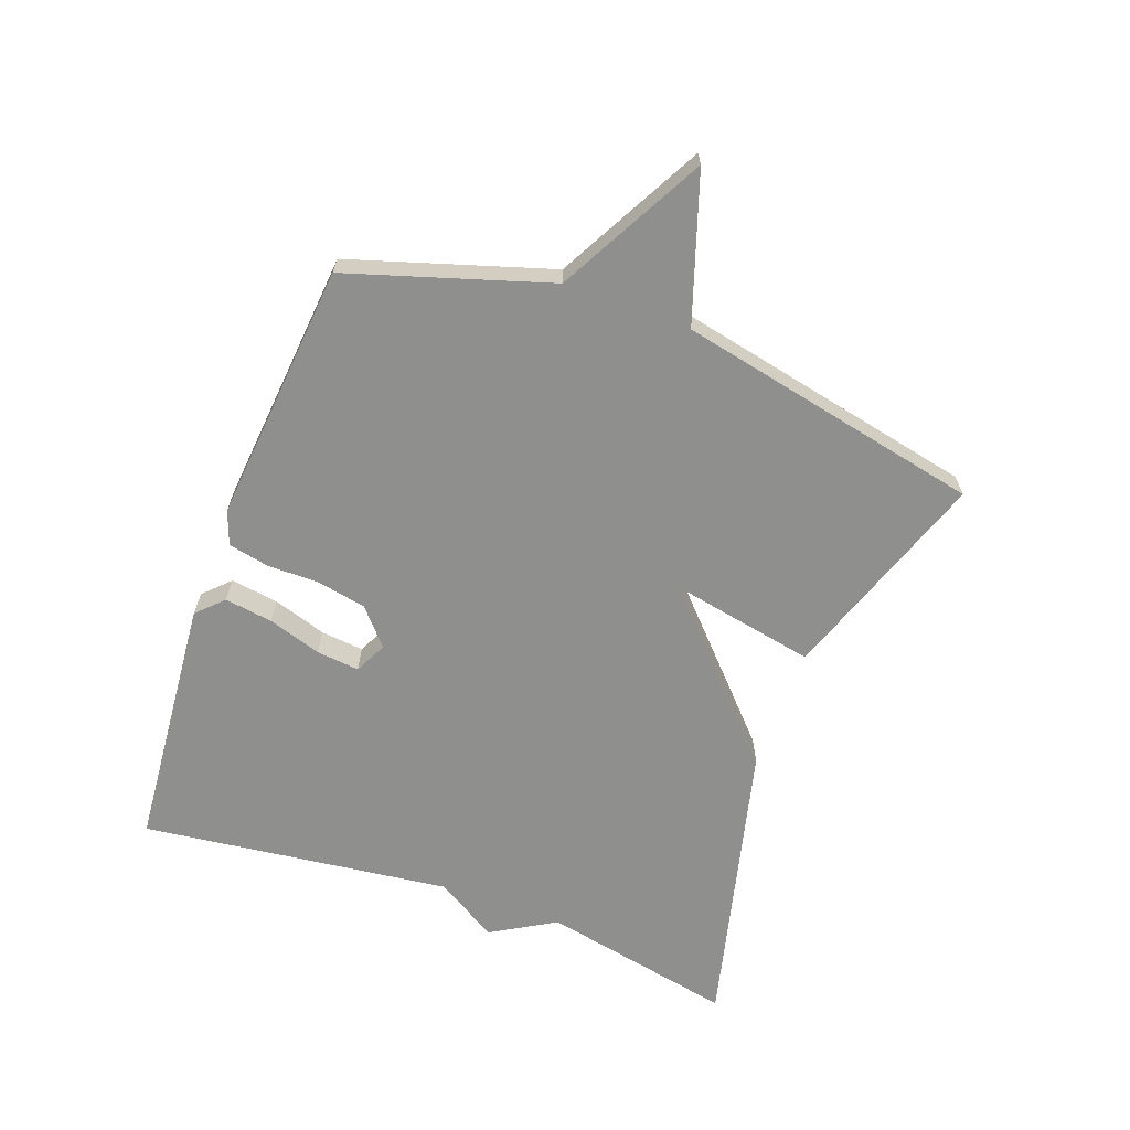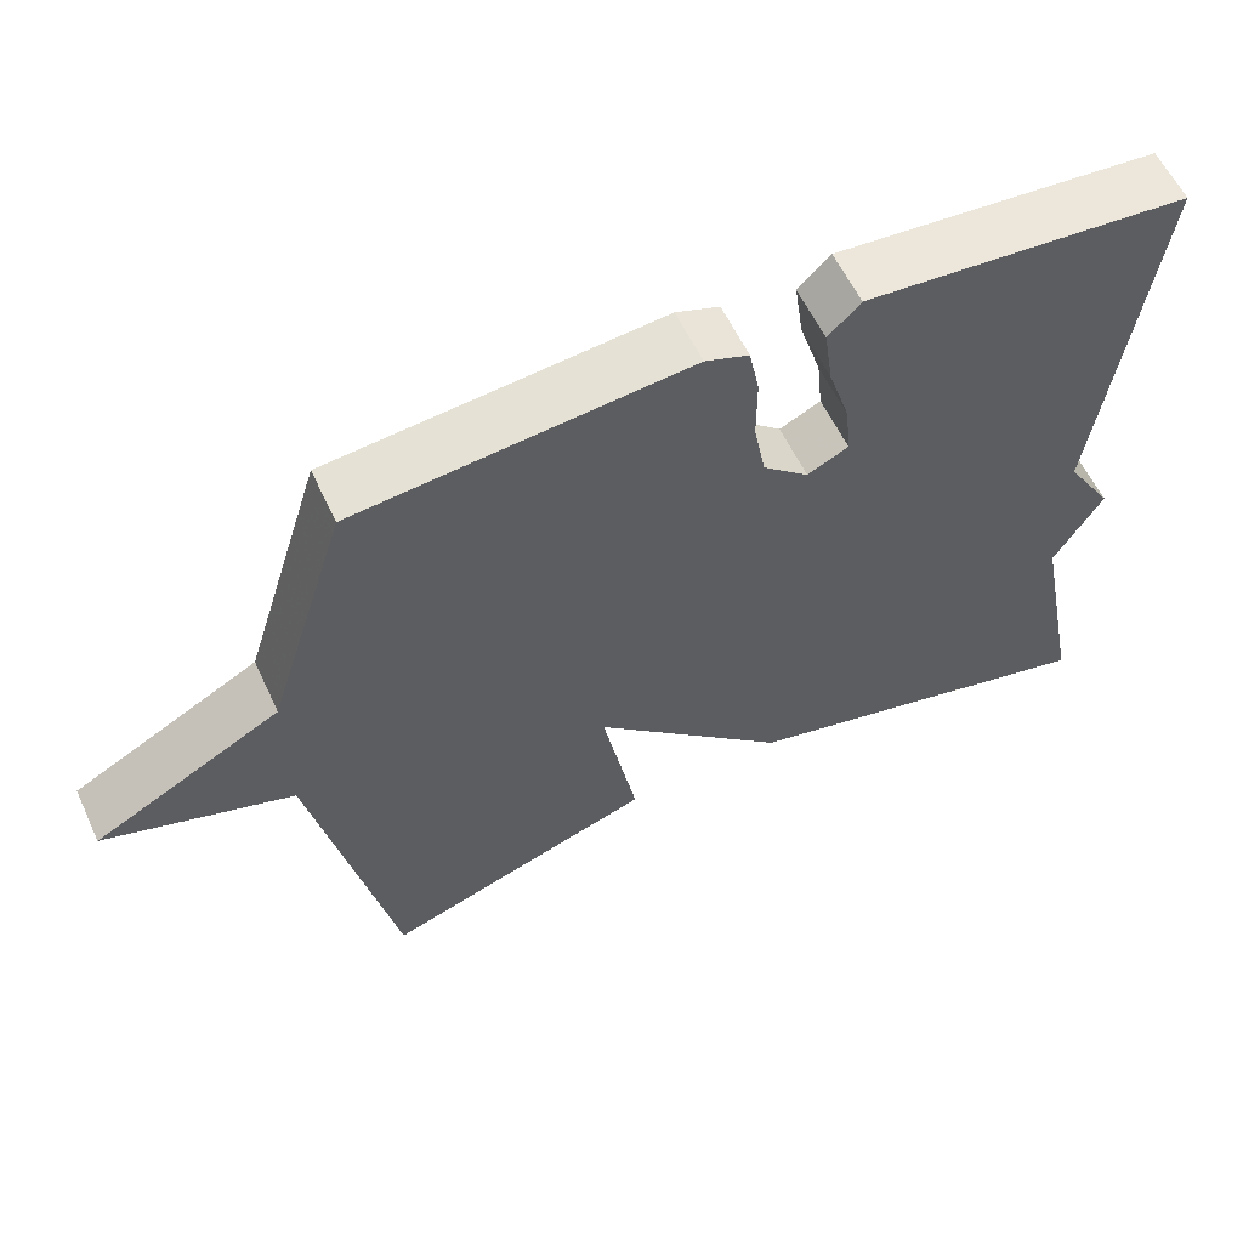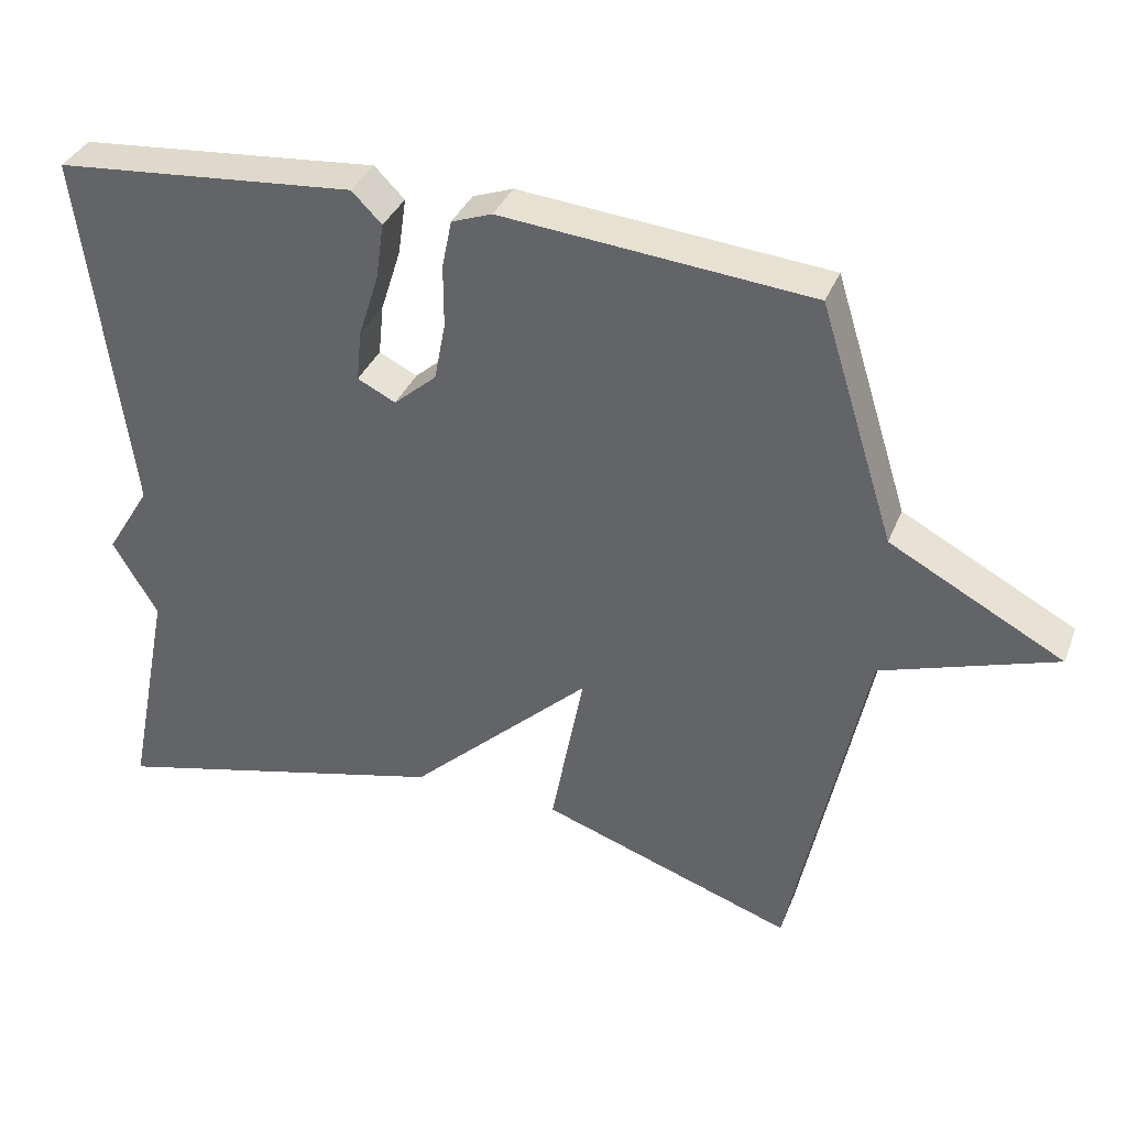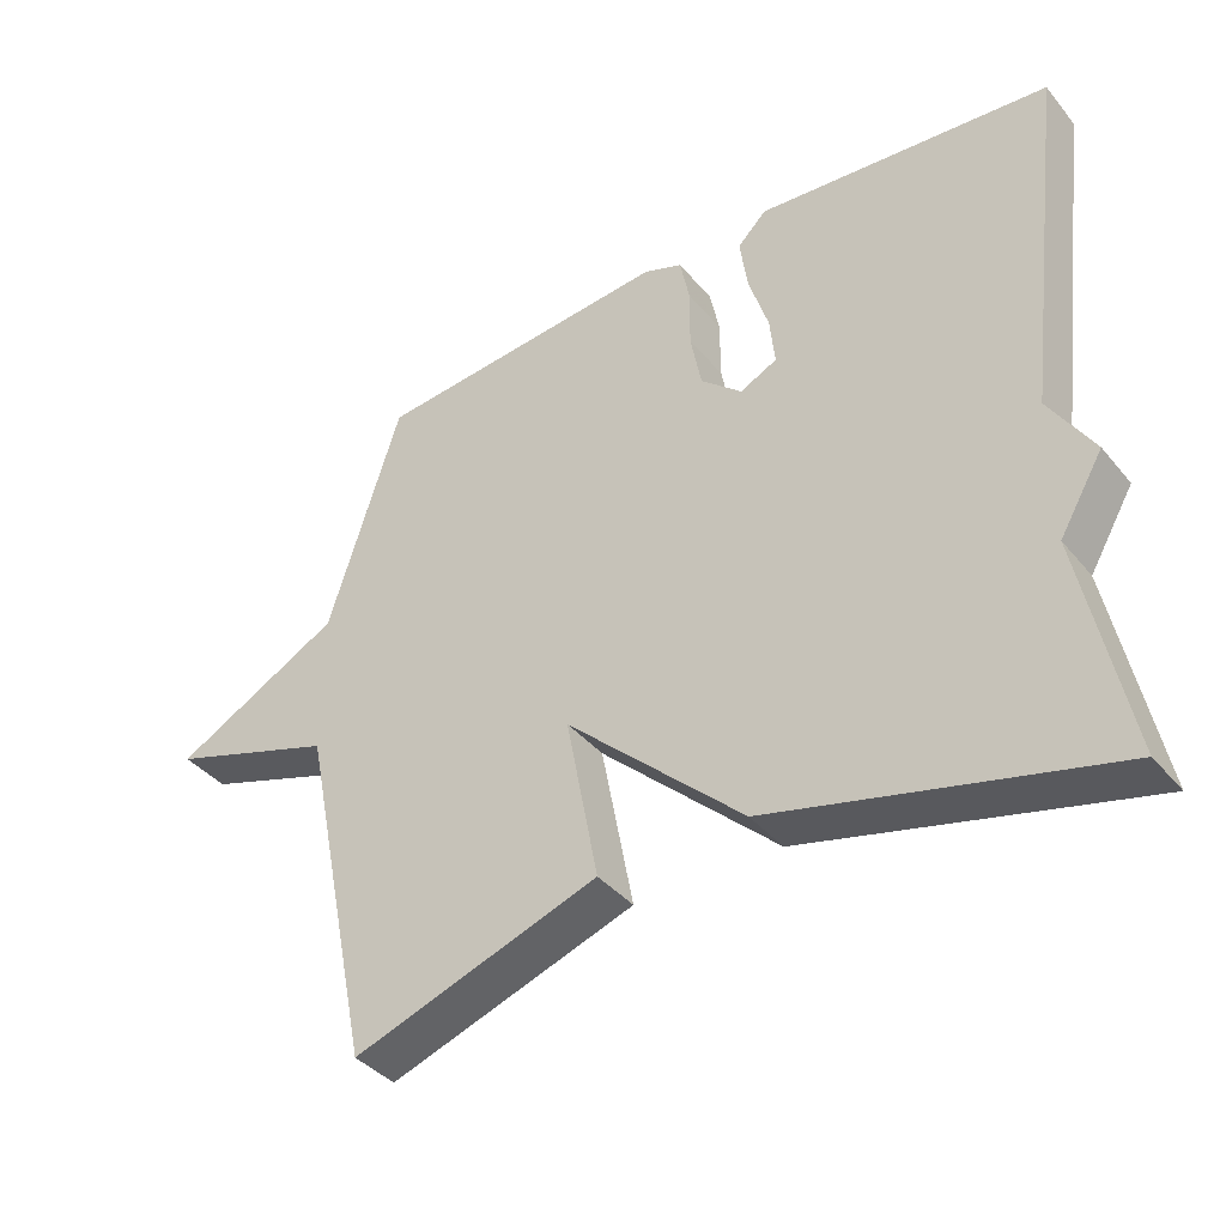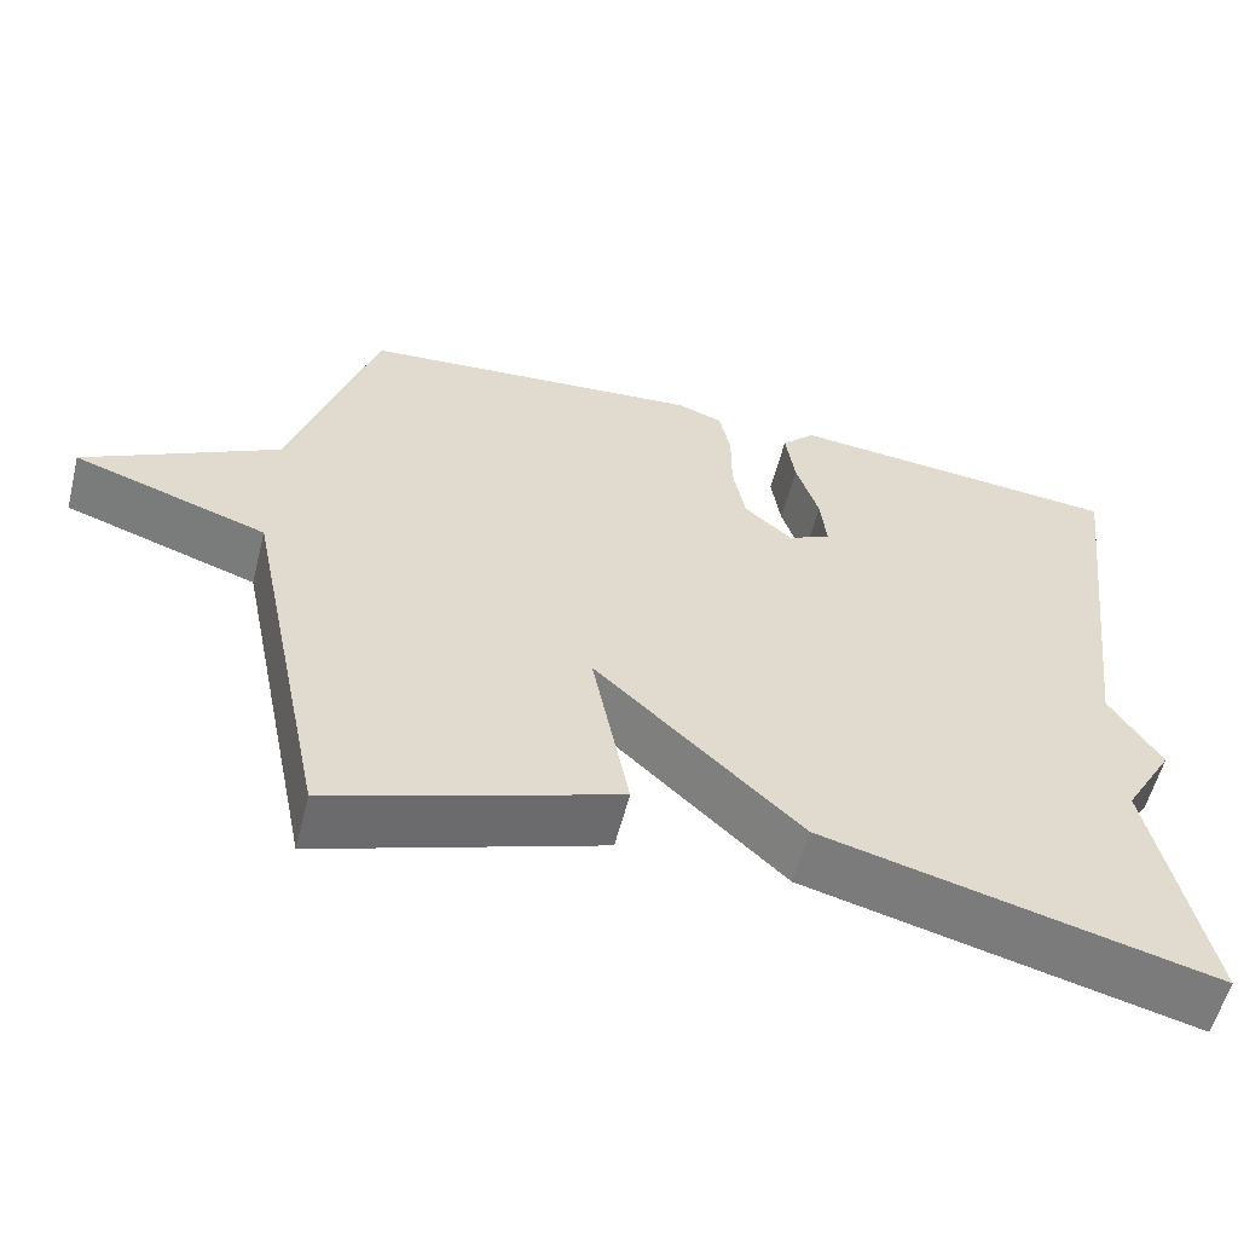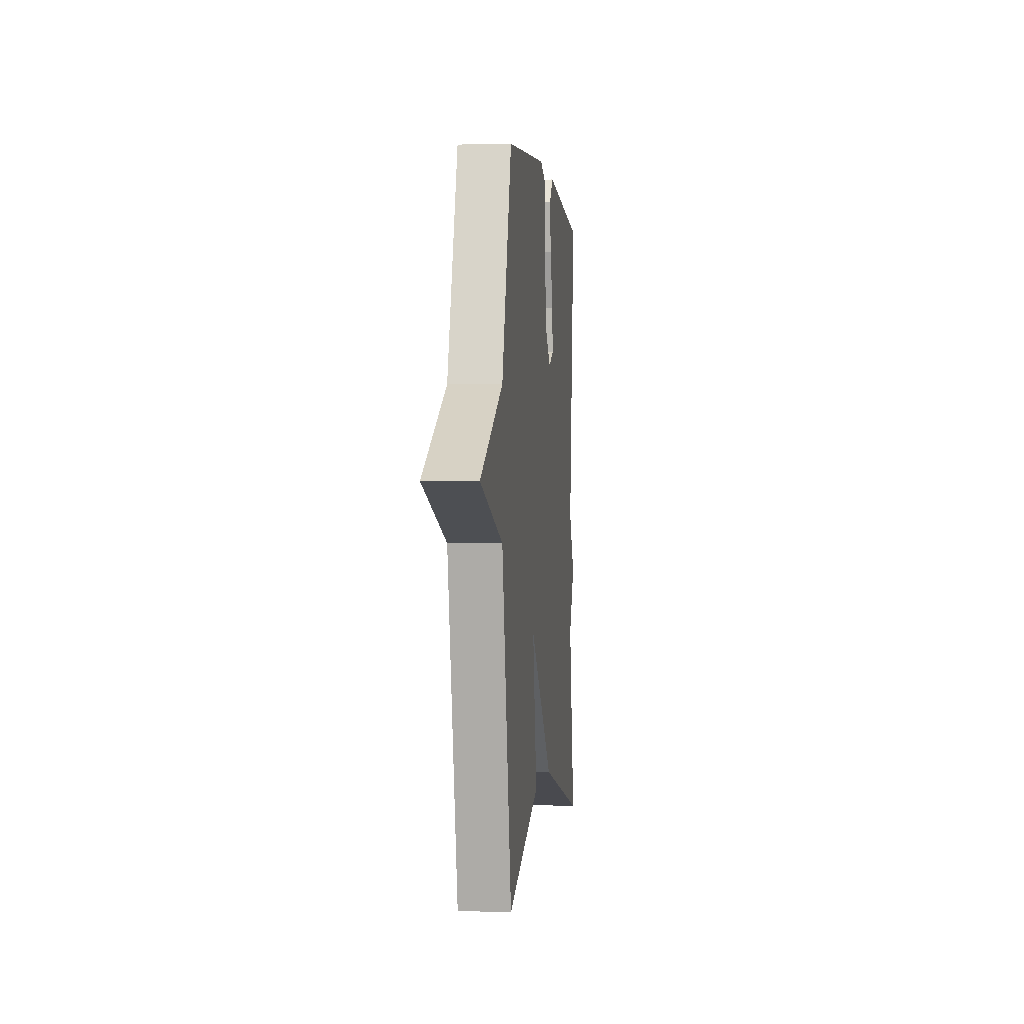
<metadata>
{"format":"obj","ext":"obj","renderer":"f3d","projection":"perspective","resolution":1024,"background":"white","views":[{"elev":-65.3,"azim":69.7,"up":"+Y"},{"elev":58.9,"azim":155.0,"up":"+Z"},{"elev":35.8,"azim":20.2,"up":"+Z"},{"elev":-39.3,"azim":-144.7,"up":"+Z"},{"elev":-57.6,"azim":165.7,"up":"+Z"},{"elev":0.5,"azim":96.2,"up":"+Z"}]}
</metadata>
<code>
v -0.5 0.07 0.5
v -0.097 0.07 0.536
v -0.057 0.07 0.496
v -0.068 0.07 0.42
v -0.095 0.07 0.335
v -0.102 0.07 0.267
v -0.051 0.07 0.242
v 0.006 0.07 0.292
v 0.021 0.07 0.37
v 0.021 0.07 0.453
v 0.034 0.07 0.517
v 0.088 0.07 0.537
v 0.5 0.07 0.5
v 0.6 0.07 0.183
v 0.831 0.07 0.06
v 0.6 0.07 -0.017
v 0.5 0.07 -0.5
v 0.162 0.07 -0.384
v 0.206 0.07 -0.154
v -0.038 0.07 -0.384
v -0.5 0.07 -0.5
v -0.438 0.07 -0.192
v -0.498 0.07 -0.09
v -0.438 0.07 0.008
v -0.5 0 0.5
v -0.097 0 0.536
v -0.057 0 0.496
v -0.068 0 0.42
v -0.095 0 0.335
v -0.102 0 0.267
v -0.051 0 0.242
v 0.006 0 0.292
v 0.021 0 0.37
v 0.021 0 0.453
v 0.034 0 0.517
v 0.088 0 0.537
v 0.5 0 0.5
v 0.6 0 0.183
v 0.831 0 0.06
v 0.6 0 -0.017
v 0.5 0 -0.5
v 0.162 0 -0.384
v 0.206 0 -0.154
v -0.038 0 -0.384
v -0.5 0 -0.5
v -0.438 0 -0.192
v -0.498 0 -0.09
v -0.438 0 0.008
f 22 23 24
f 19 20 21 22
f 19 22 24
f 16 17 18 19
f 16 19 24
f 14 15 16 24
f 12 13 14
f 11 12 14
f 10 11 14
f 9 10 14
f 8 9 14
f 7 8 14
f 7 14 24
f 6 7 24
f 24 1 2
f 6 24 2
f 5 6 2
f 2 3 4 5
f 48 47 46
f 46 45 44 43
f 48 46 43
f 43 42 41 40
f 48 43 40
f 48 40 39 38
f 38 37 36
f 38 36 35
f 38 35 34
f 38 34 33
f 38 33 32
f 38 32 31
f 48 38 31
f 48 31 30
f 26 25 48
f 26 48 30
f 26 30 29
f 29 28 27 26
f 1 25 26 2
f 2 26 27 3
f 3 27 28 4
f 4 28 29 5
f 5 29 30 6
f 6 30 31 7
f 7 31 32 8
f 8 32 33 9
f 9 33 34 10
f 10 34 35 11
f 11 35 36 12
f 12 36 37 13
f 13 37 38 14
f 14 38 39 15
f 15 39 40 16
f 16 40 41 17
f 17 41 42 18
f 18 42 43 19
f 19 43 44 20
f 20 44 45 21
f 21 45 46 22
f 22 46 47 23
f 23 47 48 24
f 24 48 25 1

</code>
